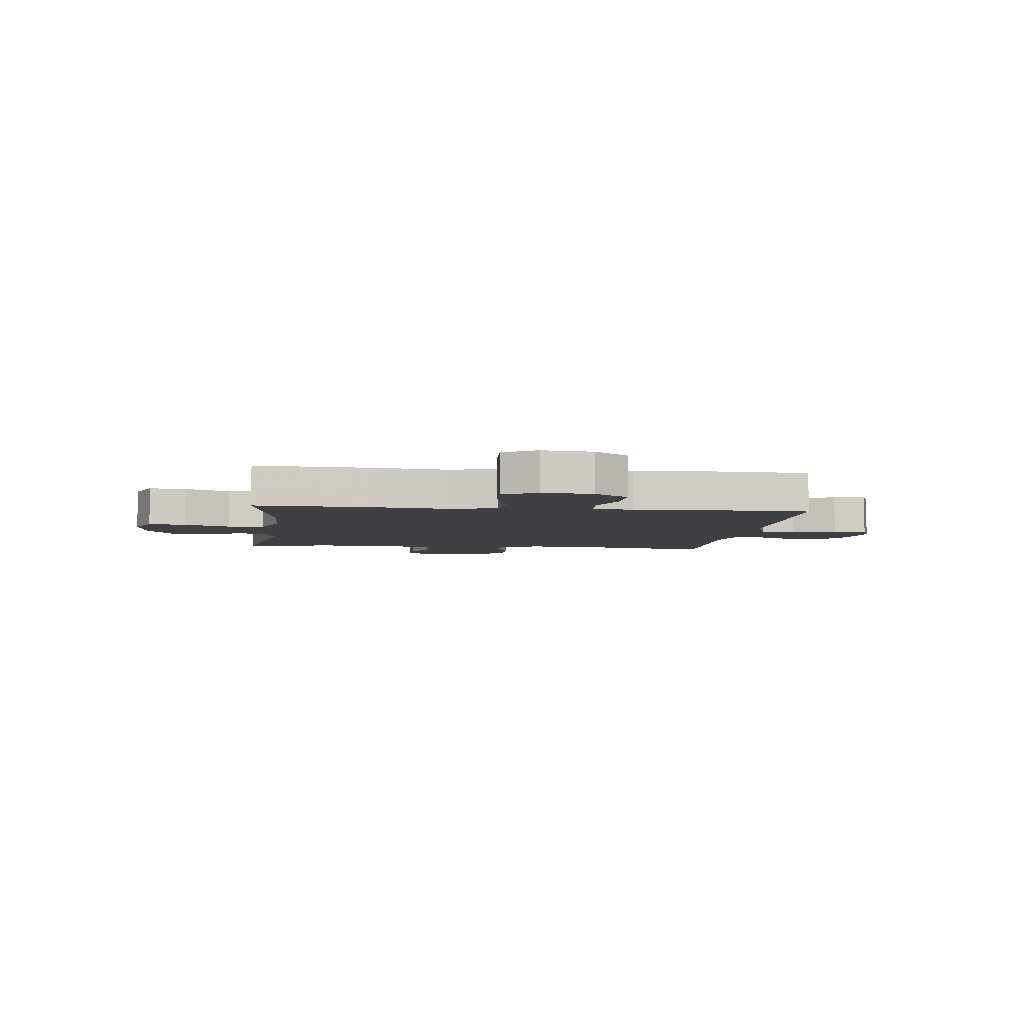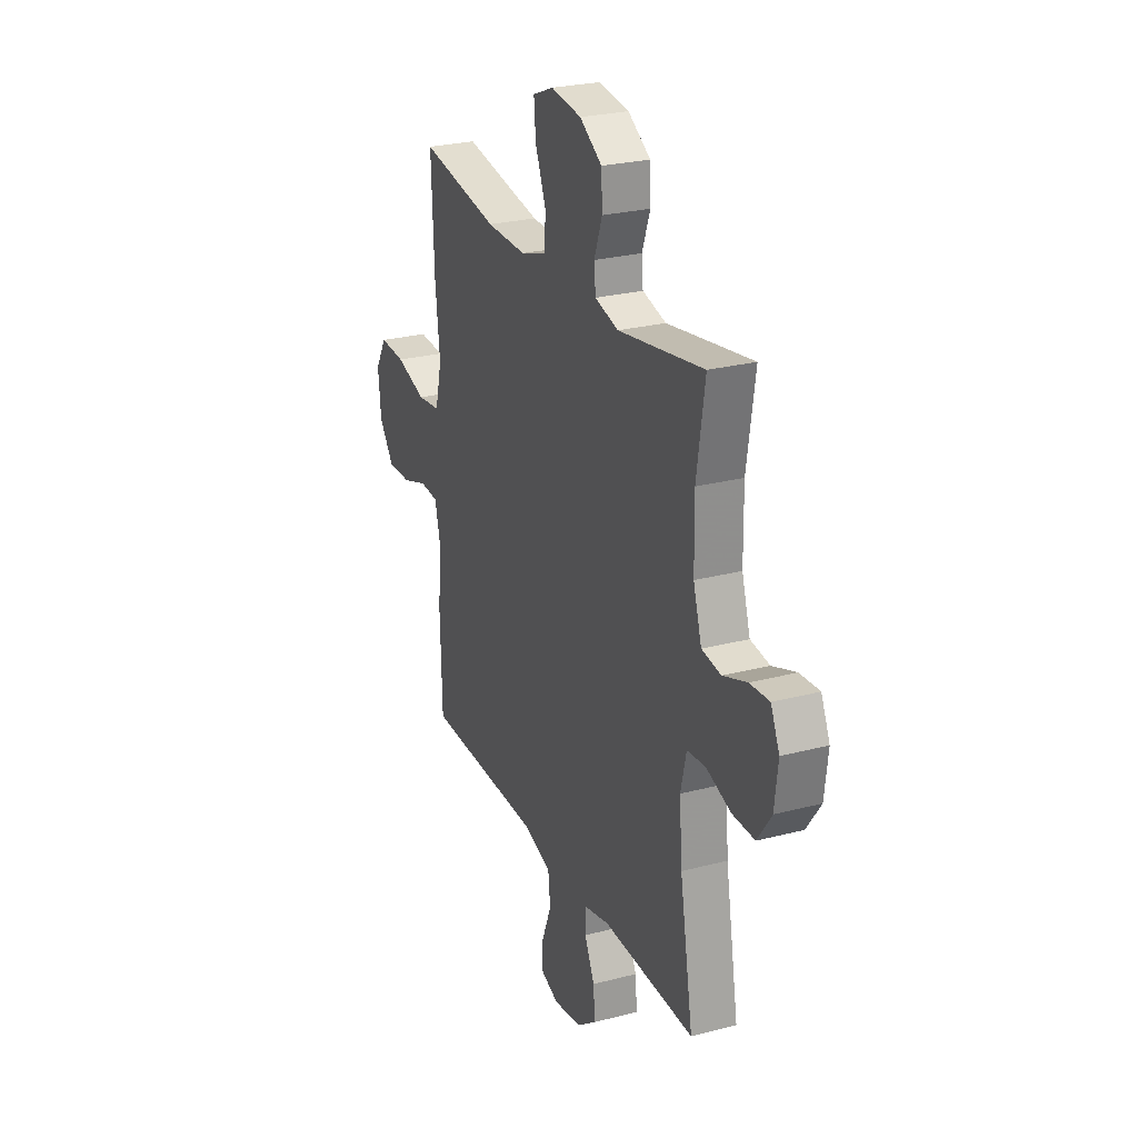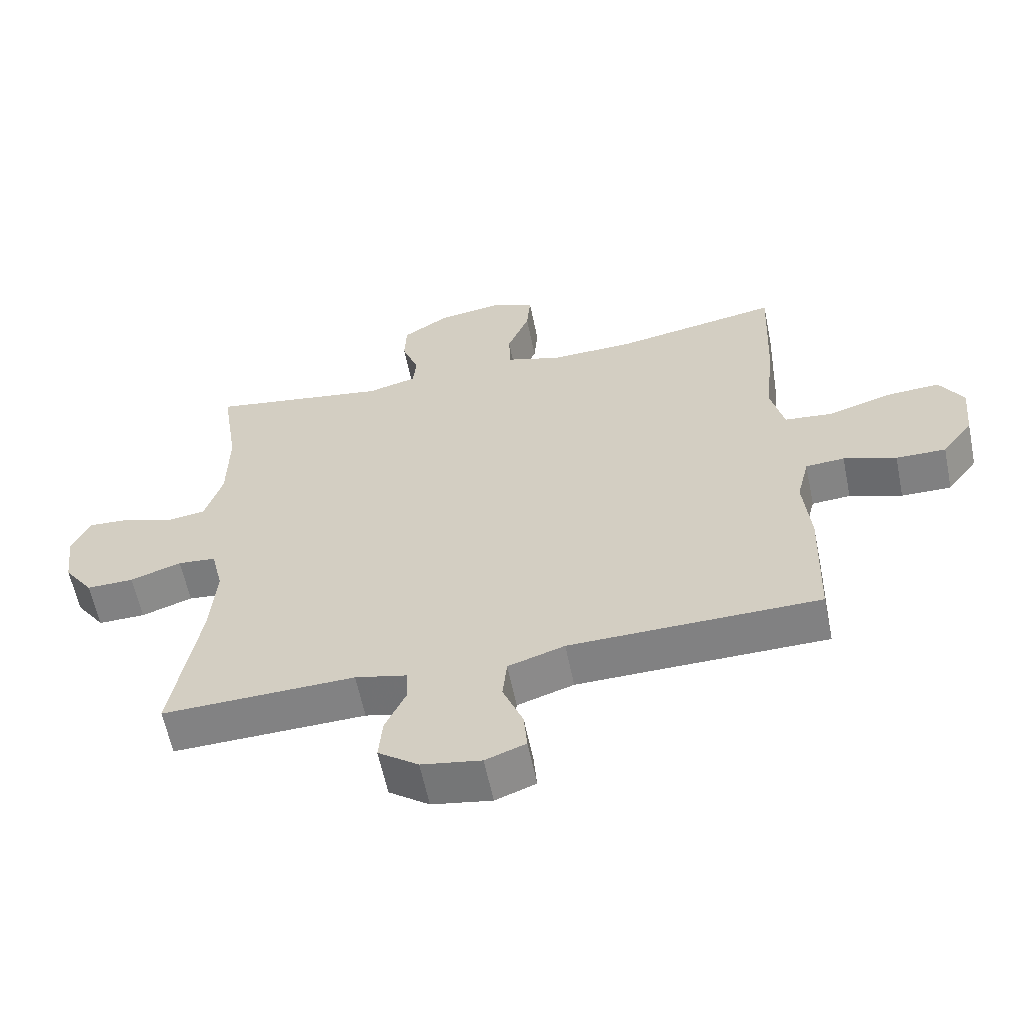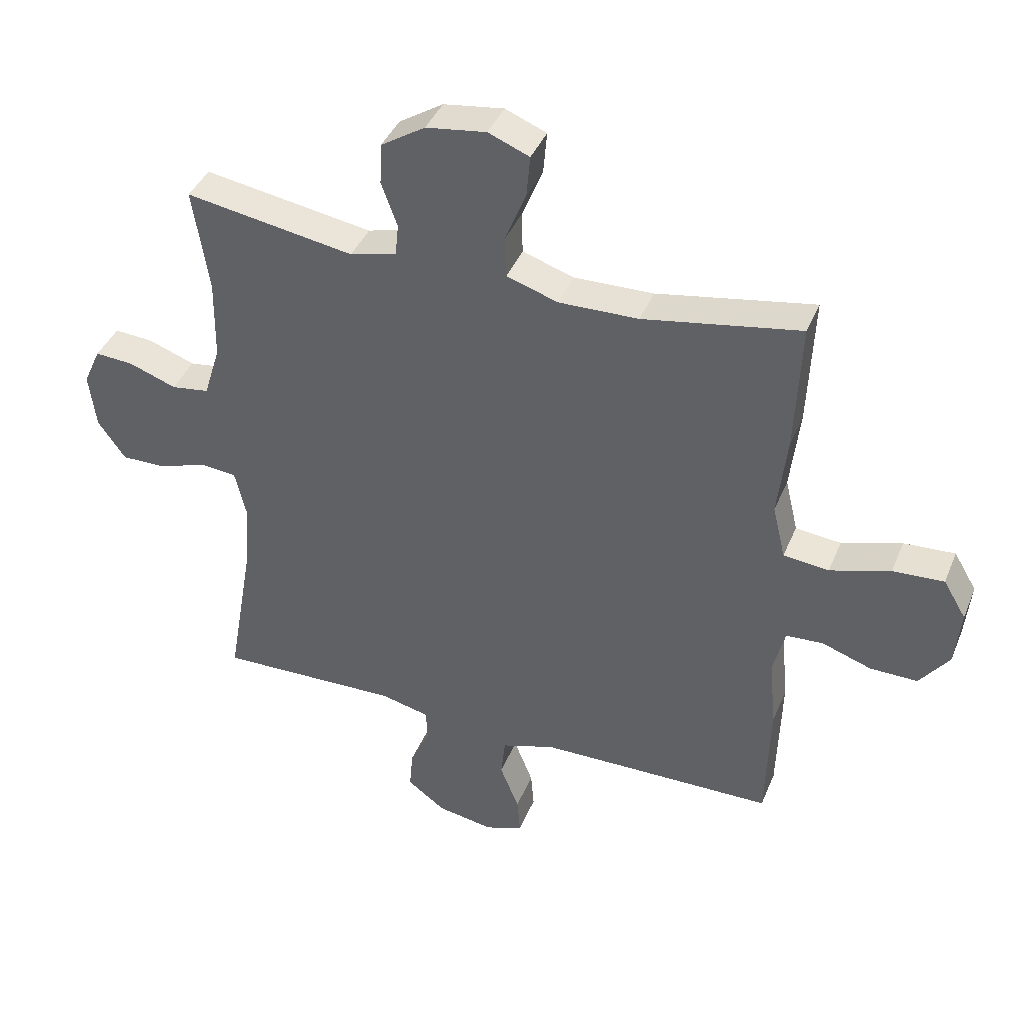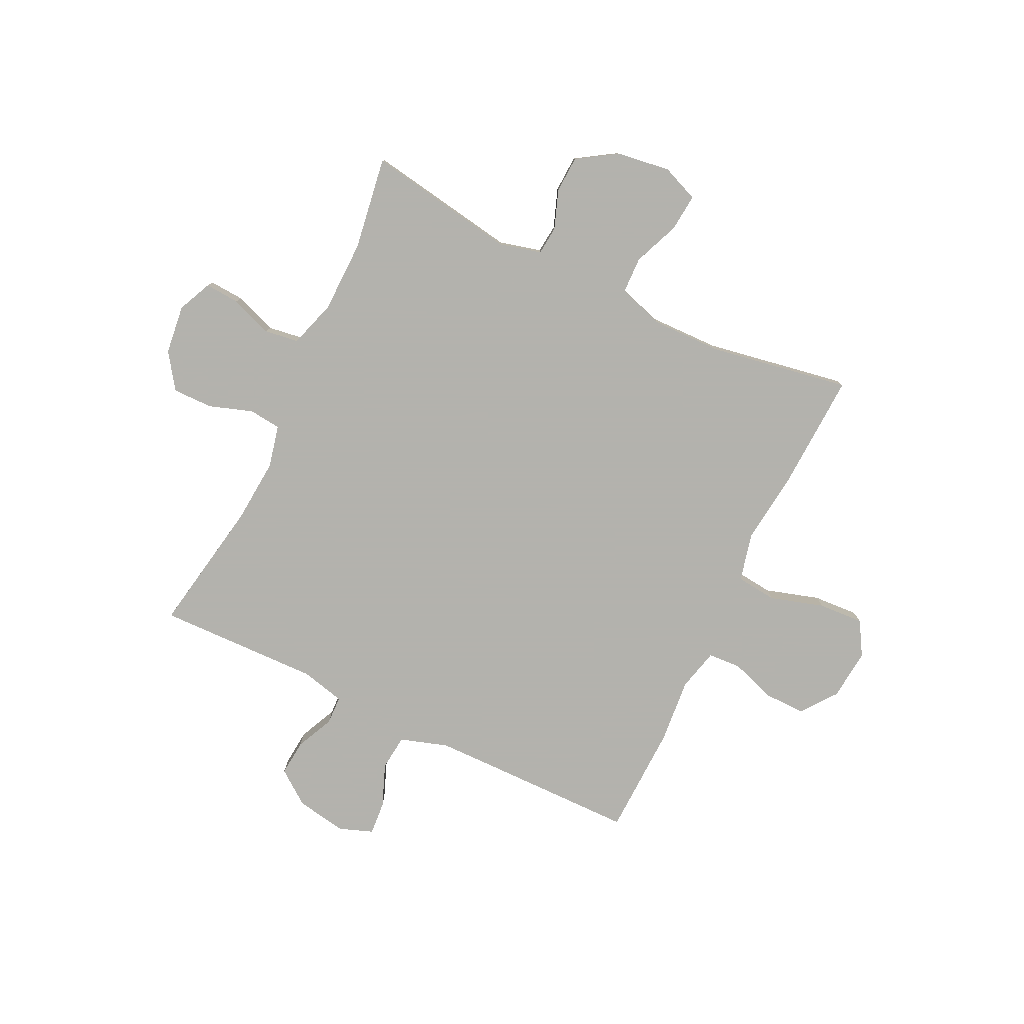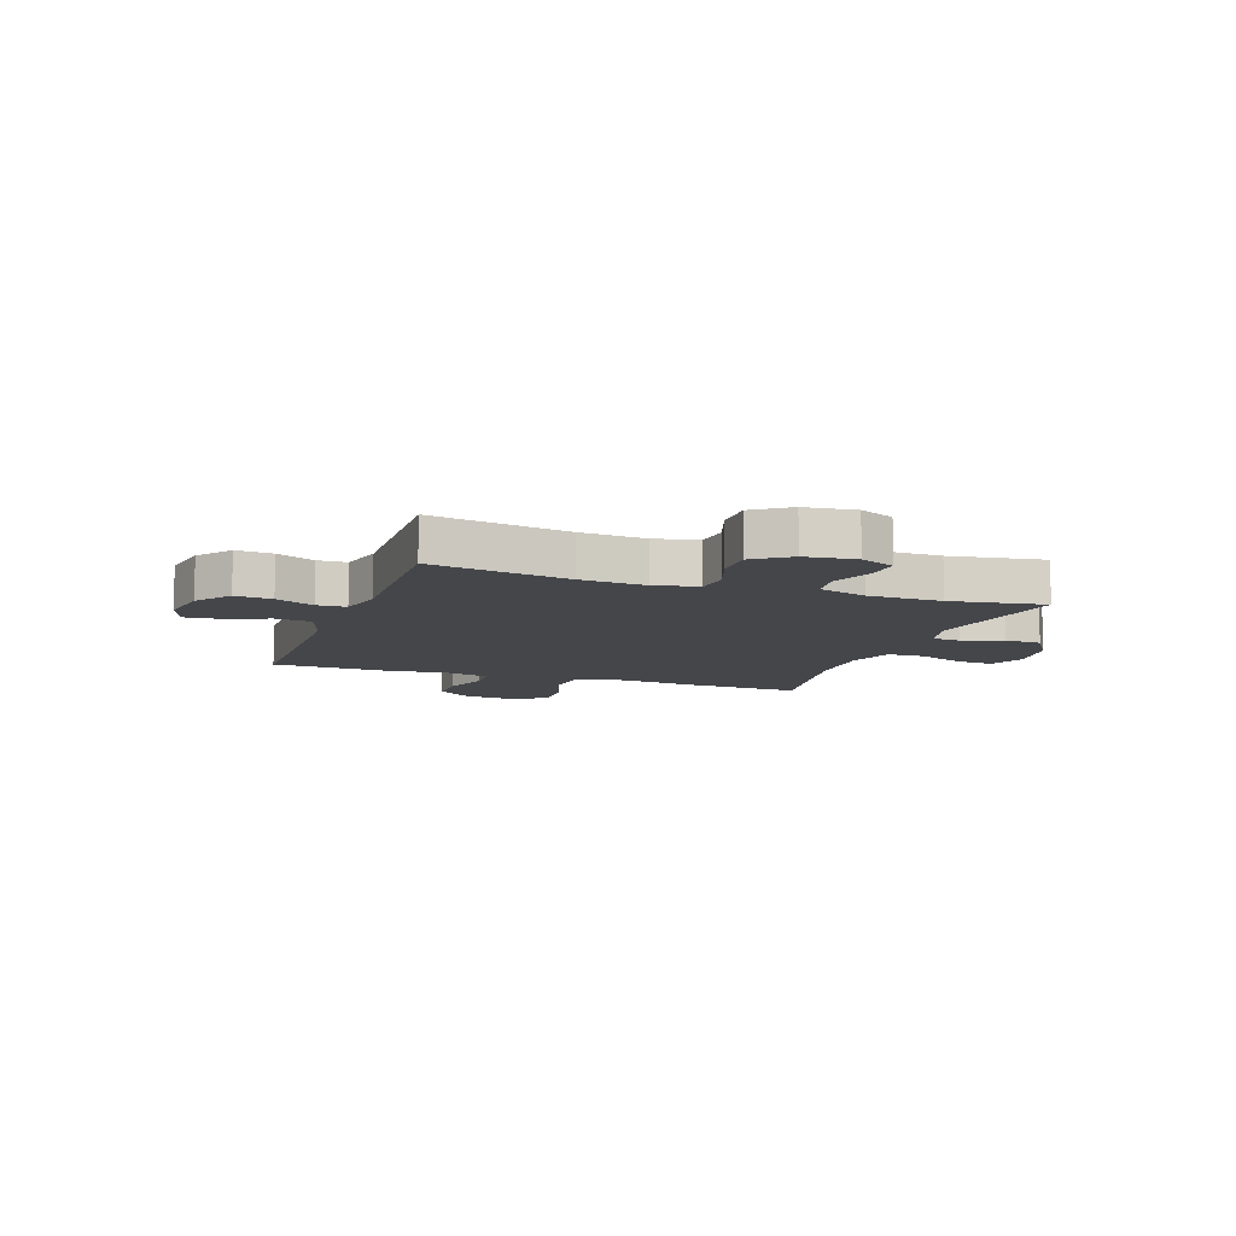
<metadata>
{"format":"obj","ext":"obj","renderer":"f3d","projection":"perspective","resolution":1024,"background":"white","views":[{"elev":-5.0,"azim":83.0,"up":"+Y"},{"elev":25.9,"azim":-112.6,"up":"+Z"},{"elev":-60.3,"azim":11.6,"up":"+Z"},{"elev":40.4,"azim":21.1,"up":"+Z"},{"elev":-79.4,"azim":-25.8,"up":"+Y"},{"elev":-9.7,"azim":-109.4,"up":"+Y"}]}
</metadata>
<code>
v -0.5 0.07 -0.5
v -0.457 0.07 -0.254
v -0.448 0.07 -0.136
v -0.466 0.07 -0.059
v -0.525 0.07 -0.053
v -0.604 0.07 -0.08
v -0.677 0.07 -0.081
v -0.722 0.07 -0.017
v -0.733 0.07 0.073
v -0.705 0.07 0.135
v -0.642 0.07 0.131
v -0.565 0.07 0.103
v -0.503 0.07 0.112
v -0.476 0.07 0.199
v -0.474 0.07 0.331
v -0.5 0.07 0.5
v -0.225 0.07 0.455
v -0.149 0.07 0.475
v -0.144 0.07 0.527
v -0.17 0.07 0.598
v -0.167 0.07 0.665
v -0.095 0.07 0.711
v 0.003 0.07 0.725
v 0.07 0.07 0.698
v 0.064 0.07 0.63
v 0.03 0.07 0.546
v 0.032 0.07 0.479
v 0.116 0.07 0.452
v 0.245 0.07 0.455
v 0.5 0.07 0.5
v 0.491 0.07 0.286
v 0.476 0.07 0.153
v 0.497 0.07 0.065
v 0.571 0.07 0.057
v 0.669 0.07 0.087
v 0.752 0.07 0.092
v 0.789 0.07 0.03
v 0.78 0.07 -0.063
v 0.732 0.07 -0.127
v 0.655 0.07 -0.126
v 0.574 0.07 -0.098
v 0.514 0.07 -0.102
v 0.495 0.07 -0.179
v 0.506 0.07 -0.296
v 0.5 0.07 -0.5
v 0.247 0.07 -0.503
v 0.115 0.07 -0.505
v 0.028 0.07 -0.533
v 0.021 0.07 -0.598
v 0.052 0.07 -0.676
v 0.057 0.07 -0.737
v -0.005 0.07 -0.76
v -0.097 0.07 -0.744
v -0.159 0.07 -0.698
v -0.153 0.07 -0.632
v -0.121 0.07 -0.563
v -0.123 0.07 -0.511
v -0.203 0.07 -0.492
v -0.5 0 -0.5
v -0.457 0 -0.254
v -0.448 0 -0.136
v -0.466 0 -0.059
v -0.525 0 -0.053
v -0.604 0 -0.08
v -0.677 0 -0.081
v -0.722 0 -0.017
v -0.733 0 0.073
v -0.705 0 0.135
v -0.642 0 0.131
v -0.565 0 0.103
v -0.503 0 0.112
v -0.476 0 0.199
v -0.474 0 0.331
v -0.5 0 0.5
v -0.225 0 0.455
v -0.149 0 0.475
v -0.144 0 0.527
v -0.17 0 0.598
v -0.167 0 0.665
v -0.095 0 0.711
v 0.003 0 0.725
v 0.07 0 0.698
v 0.064 0 0.63
v 0.03 0 0.546
v 0.032 0 0.479
v 0.116 0 0.452
v 0.245 0 0.455
v 0.5 0 0.5
v 0.491 0 0.286
v 0.476 0 0.153
v 0.497 0 0.065
v 0.571 0 0.057
v 0.669 0 0.087
v 0.752 0 0.092
v 0.789 0 0.03
v 0.78 0 -0.063
v 0.732 0 -0.127
v 0.655 0 -0.126
v 0.574 0 -0.098
v 0.514 0 -0.102
v 0.495 0 -0.179
v 0.506 0 -0.296
v 0.5 0 -0.5
v 0.247 0 -0.503
v 0.115 0 -0.505
v 0.028 0 -0.533
v 0.021 0 -0.598
v 0.052 0 -0.676
v 0.057 0 -0.737
v -0.005 0 -0.76
v -0.097 0 -0.744
v -0.159 0 -0.698
v -0.153 0 -0.632
v -0.121 0 -0.563
v -0.123 0 -0.511
v -0.203 0 -0.492
f 54 55 56
f 53 54 56
f 52 53 56
f 51 52 56
f 50 51 56
f 49 50 56
f 48 49 56 57
f 47 48 57 58
f 43 44 45 46
f 46 47 58
f 43 46 58
f 42 43 58
f 39 40 41
f 38 39 41
f 37 38 41
f 36 37 41
f 35 36 41
f 34 35 41
f 33 34 41 42
f 58 1 2
f 42 58 2
f 33 42 2
f 32 33 2
f 32 2 3
f 31 32 3
f 30 31 3
f 29 30 3
f 24 25 26
f 23 24 26
f 22 23 26
f 21 22 26
f 20 21 26
f 19 20 26
f 18 19 26 27
f 17 18 27 28
f 15 16 17
f 14 15 17 28
f 10 11 12
f 9 10 12
f 8 9 12
f 7 8 12
f 6 7 12
f 5 6 12
f 4 5 12 13
f 14 28 29
f 13 14 29
f 4 13 29
f 3 4 29
f 114 113 112
f 114 112 111
f 114 111 110
f 114 110 109
f 114 109 108
f 114 108 107
f 115 114 107 106
f 116 115 106 105
f 104 103 102 101
f 116 105 104
f 116 104 101
f 116 101 100
f 99 98 97
f 99 97 96
f 99 96 95
f 99 95 94
f 99 94 93
f 99 93 92
f 100 99 92 91
f 60 59 116
f 60 116 100
f 60 100 91
f 60 91 90
f 61 60 90
f 61 90 89
f 61 89 88
f 61 88 87
f 84 83 82
f 84 82 81
f 84 81 80
f 84 80 79
f 84 79 78
f 84 78 77
f 85 84 77 76
f 86 85 76 75
f 75 74 73
f 86 75 73 72
f 70 69 68
f 70 68 67
f 70 67 66
f 70 66 65
f 70 65 64
f 70 64 63
f 71 70 63 62
f 87 86 72
f 87 72 71
f 87 71 62
f 87 62 61
f 1 59 60 2
f 2 60 61 3
f 3 61 62 4
f 4 62 63 5
f 5 63 64 6
f 6 64 65 7
f 7 65 66 8
f 8 66 67 9
f 9 67 68 10
f 10 68 69 11
f 11 69 70 12
f 12 70 71 13
f 13 71 72 14
f 14 72 73 15
f 15 73 74 16
f 16 74 75 17
f 17 75 76 18
f 18 76 77 19
f 19 77 78 20
f 20 78 79 21
f 21 79 80 22
f 22 80 81 23
f 23 81 82 24
f 24 82 83 25
f 25 83 84 26
f 26 84 85 27
f 27 85 86 28
f 28 86 87 29
f 29 87 88 30
f 30 88 89 31
f 31 89 90 32
f 32 90 91 33
f 33 91 92 34
f 34 92 93 35
f 35 93 94 36
f 36 94 95 37
f 37 95 96 38
f 38 96 97 39
f 39 97 98 40
f 40 98 99 41
f 41 99 100 42
f 42 100 101 43
f 43 101 102 44
f 44 102 103 45
f 45 103 104 46
f 46 104 105 47
f 47 105 106 48
f 48 106 107 49
f 49 107 108 50
f 50 108 109 51
f 51 109 110 52
f 52 110 111 53
f 53 111 112 54
f 54 112 113 55
f 55 113 114 56
f 56 114 115 57
f 57 115 116 58
f 58 116 59 1

</code>
